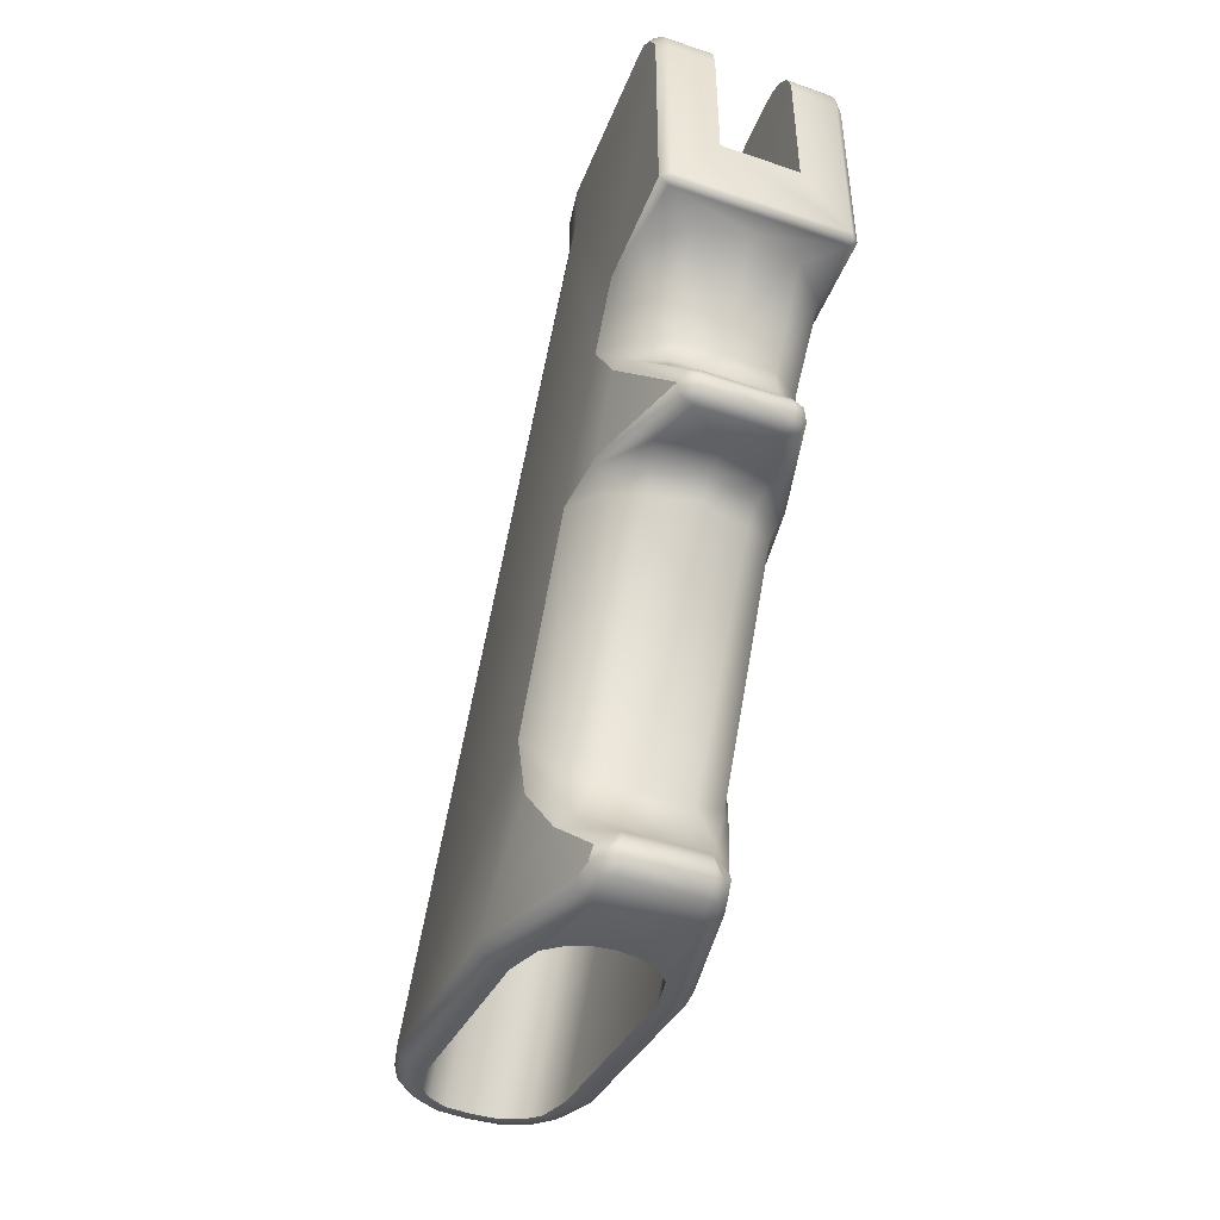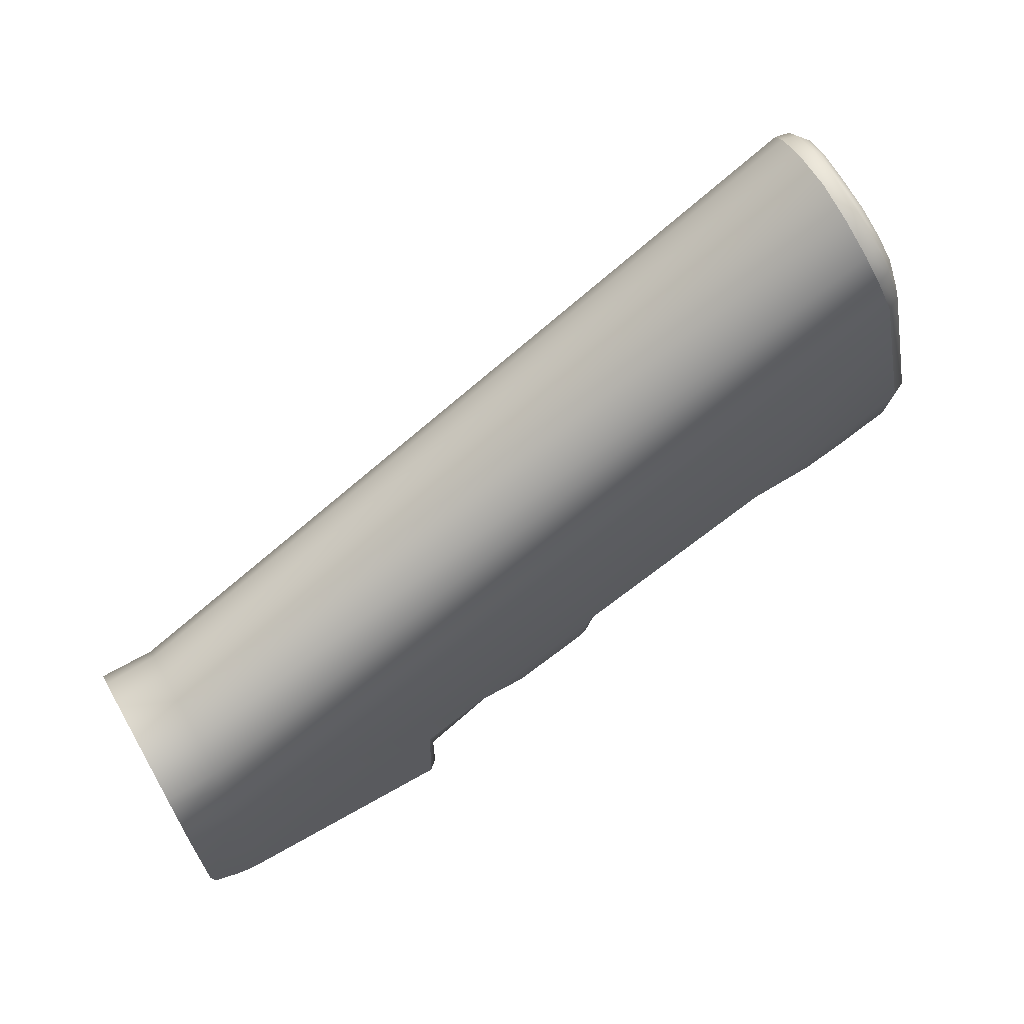
<metadata>
{"format":"obj","ext":"obj","renderer":"f3d","projection":"perspective","resolution":1024,"background":"white","views":[{"elev":-46.7,"azim":-21.4,"up":"+Z"},{"elev":67.6,"azim":60.4,"up":"+Y"}]}
</metadata>
<code>
g pistolgrip_ar15_colt_a2_LOD1
v 0.004718 0.0002201 -0.004702
v 0.01027 -1.469e-06 -0.006567
v 0.004718 -2.196e-05 -0.006503
v 0.01027 0.000311 -0.004624
v 0.01038 0.001078 -0.002967
v 0.004718 0.001016 -0.00303
v 0.01133 0.0009887 -0.006623
v 0.01133 0.001232 -0.004846
v 0.01134 0.001938 -0.003376
v 0.01134 0.0029 -0.00216
v 0.01086 0.002382 -0.001524
v 0.01134 0.004159 -0.0004961
v 0.0113 0.00107 -0.03185
v 0.01024 2.46e-06 -0.03189
v 0.01033 0.0002313 -0.03261
v 0.01028 0.00099 -0.03297
v -0.01036 0.0002313 -0.03261
v -0.01027 2.46e-06 -0.03189
v -0.01137 0.00107 -0.03185
v -0.01029 -1.469e-06 -0.006567
v -0.004624 -2.496e-05 -0.02362
v -0.004624 -2.196e-05 -0.006503
v -0.004624 0.0002201 -0.004702
v -0.0103 0.000311 -0.004624
v -0.01041 0.001078 -0.002967
v -0.004624 0.001016 -0.00303
v -0.01137 0.0009887 -0.006623
v -0.01137 0.001232 -0.004846
v -0.01137 0.001938 -0.003376
v -0.01031 0.00099 -0.03297
v -0.01137 0.002728 -0.002037
v -0.01094 0.002373 -0.001512
v -0.004624 0.002376 -0.001516
v -0.004625 0.00418 -0.0004273
v -0.01137 0.004191 -0.0003917
v -0.01137 0.006471 -1.879e-05
v -0.004624 0.00646 -3.994e-05
v -0.01137 0.02574 2.293e-05
v -0.004792 0.03122 -5.231e-06
v -0.01061 0.03017 2.642e-05
v -0.008185 0.03373 2.897e-05
v -0.004248 0.03617 2.903e-05
v -3.333e-05 0.03697 2.9e-05
v 0.004201 0.03617 2.903e-05
v 0.004923 0.03122 -1.522e-05
v 0.008134 0.03369 2.894e-05
v 0.01058 0.03017 2.657e-05
v 0.01137 0.02573 2.88e-05
v 0.004717 0.00645 -5.924e-05
v 0.01135 0.00644 -8.047e-05
v 0.004717 0.00417 -0.0004599
v 0.004718 0.002379 -0.00152
v 0.01058 0.03017 2.657e-05
v 0.008125 0.03452 -0.006294
v 0.01058 0.03017 -0.006318
v 0.008134 0.03369 2.894e-05
v 0.004201 0.03617 2.903e-05
v 0.004224 0.03704 -0.006273
v -2.904e-05 0.03784 -0.006269
v -3.333e-05 0.03697 2.9e-05
v 0.01136 0.02575 -0.006331
v 0.01137 0.02573 2.88e-05
v 0.01133 0.07662 -0.0898
v 0.01132 0.01912 -0.03984
v 0.01132 0.01448 -0.03213
v 0.01133 0.0009887 -0.006623
v 0.0113 0.00107 -0.03185
v 0.01131 0.02787 -0.05525
v 0.01051 0.02077 -0.05447
v 0.01054 0.01617 -0.04584
v 0.00696 0.007922 -0.05608
v 0.0113 0.03997 -0.07756
v 0.01129 0.04991 -0.09551
v 0.01077 0.03909 -0.0854
v 0.008979 0.03547 -0.09207
v 0.007374 0.03343 -0.09938
v 0.006849 0.03042 -0.09767
v 0.006962 0.0316 -0.09899
v 0.01005 0.08176 -0.08836
v 0.008011 0.08458 -0.08765
v 0.004269 0.087 -0.08714
v -1.322e-05 0.08776 -0.08707
v -0.004295 0.087 -0.08714
v -0.004264 0.03704 -0.006273
v -0.004248 0.03617 2.903e-05
v -0.008152 0.03452 -0.006294
v -0.008185 0.03373 2.897e-05
v -0.01061 0.03017 2.642e-05
v -0.01063 0.03016 -0.006318
v -0.01137 0.02574 -0.006331
v -0.01137 0.02574 2.293e-05
v -0.01137 0.07662 -0.0898
v -0.01008 0.08176 -0.08836
v -0.008037 0.08458 -0.08765
v 0.01028 0.00099 -0.03297
v 0.006264 0.004946 -0.033
v -1.321e-05 0.003397 -0.03298
v 0.01026 0.008808 -0.03299
v 0.01132 0.01448 -0.03213
v 0.0113 0.00107 -0.03185
v 0.01132 0.01912 -0.03984
v 0.009517 0.01433 -0.04291
v 0.005812 0.01138 -0.04424
v -1.321e-05 0.01069 -0.04503
v 0.01003 0.01537 -0.04467
v 0.006042 0.01185 -0.04716
v 0.01054 0.01617 -0.04584
v 0.006649 0.01074 -0.04978
v 0.005025 0.006879 -0.05442
v -1.321e-05 0.01001 -0.05068
v -1.321e-05 0.0069 -0.05441
v 0.006384 0.007098 -0.05499
v 0.005115 0.006494 -0.05571
v 0.00696 0.007922 -0.05608
v 0.005042 0.00716 -0.0572
v -1.321e-05 0.006495 -0.05576
v -1.32e-05 0.007161 -0.0572
v -1.321e-05 0.01121 -0.0479
v -0.005052 0.006879 -0.05442
v -0.006675 0.01074 -0.04978
v -0.01006 0.01537 -0.04467
v -0.006068 0.01185 -0.04716
v -0.005839 0.01138 -0.04424
v -0.009543 0.01433 -0.04291
v -0.01029 0.008808 -0.03299
v -0.01137 0.01912 -0.03984
v -0.01137 0.01448 -0.03213
v -0.01031 0.00099 -0.03297
v -0.01137 0.00107 -0.03185
v -0.00629 0.004946 -0.033
v -0.01057 0.01617 -0.04584
v -0.006411 0.007098 -0.05499
v -0.005142 0.006494 -0.05571
v -0.006986 0.007922 -0.05608
v -0.005069 0.00716 -0.0572
v 0.006483 0.008443 -0.05725
v 0.005042 0.00716 -0.0572
v 0.00696 0.007922 -0.05608
v 0.004998 0.008765 -0.05782
v 0.01051 0.02077 -0.05447
v 0.01013 0.02087 -0.0555
v 0.006767 0.01493 -0.05701
v 0.005851 0.01804 -0.0578
v 0.009459 0.0216 -0.05679
v 0.01131 0.02787 -0.05525
v 0.009135 0.02215 -0.05814
v 0.00562 0.01988 -0.05979
v -2.542e-06 0.01336 -0.05723
v -1.32e-05 0.008686 -0.05783
v -1.32e-05 0.01663 -0.05768
v -1.321e-05 0.01867 -0.05961
v 0.00919 0.03619 -0.08347
v 0.0113 0.03997 -0.07756
v 0.01004 0.03722 -0.08447
v 0.01077 0.03909 -0.0854
v 0.005063 0.03407 -0.08615
v 0.007275 0.03423 -0.09063
v -1.321e-05 0.03348 -0.08639
v 0.008979 0.03547 -0.09207
v 0.004594 0.02935 -0.09622
v 0.006849 0.03042 -0.09767
v -1.321e-05 0.03299 -0.09226
v -0.004621 0.02935 -0.09622
v -0.005024 0.008765 -0.05782
v -0.005877 0.01804 -0.0578
v -0.006793 0.01493 -0.05701
v -0.01016 0.02087 -0.0555
v -0.00651 0.008443 -0.05725
v -0.005069 0.00716 -0.0572
v -0.006986 0.007922 -0.05608
v -0.01054 0.02077 -0.05447
v -0.009485 0.0216 -0.05679
v -0.01137 0.02787 -0.05525
v -0.009161 0.02215 -0.05814
v -0.005647 0.01988 -0.05979
v -0.009216 0.03619 -0.08347
v -0.01137 0.03997 -0.07756
v -0.01006 0.03722 -0.08447
v -0.0108 0.03909 -0.0854
v -0.005089 0.03407 -0.08615
v -0.007302 0.03423 -0.09063
v -0.009005 0.03547 -0.09207
v -0.006875 0.03042 -0.09767
v -0.005327 0.02949 -0.09746
v -0.004669 0.02895 -0.09749
v -0.006034 0.02991 -0.09871
v -0.004717 0.0292 -0.09911
v 0.004642 0.02895 -0.09749
v 0.004691 0.0292 -0.09911
v 0.006007 0.02991 -0.09871
v 0.005301 0.02949 -0.09746
v 0.006962 0.0316 -0.09899
v 0.006007 0.02991 -0.09871
v 0.006849 0.03042 -0.09767
v 0.005979 0.03142 -0.1
v 0.004691 0.0292 -0.09911
v 0.004522 0.0308 -0.1004
v 0.005438 0.03441 -0.101
v 0.00667 0.03413 -0.1005
v -0.004717 0.0292 -0.09911
v -0.004549 0.0308 -0.1004
v -0.005465 0.03441 -0.101
v -0.006005 0.03142 -0.1
v -0.006696 0.03413 -0.1005
v 0.007374 0.03343 -0.09938
v 0.0107 0.05049 -0.09678
v 0.01129 0.04991 -0.09551
v 0.01076 0.07695 -0.0911
v 0.01133 0.07662 -0.0898
v 0.01005 0.08176 -0.08836
v 0.009595 0.08209 -0.08982
v 0.008011 0.08458 -0.08765
v 0.007622 0.08474 -0.08917
v 0.004269 0.087 -0.08714
v 0.004129 0.08713 -0.08868
v 0.009269 0.05064 -0.09749
v 0.009341 0.07685 -0.09183
v 0.007734 0.05081 -0.09746
v 0.006546 0.04578 -0.09854
v 0.005438 0.03441 -0.101
v 0.007805 0.07672 -0.09186
v 0.008378 0.082 -0.09071
v 0.006927 0.08141 -0.09084
v 0.00663 0.08447 -0.09013
v 0.005531 0.08339 -0.09038
v 0.003661 0.0864 -0.08966
v -1.315e-05 0.08772 -0.08858
v -1.322e-05 0.08682 -0.08953
v -0.003688 0.0864 -0.08966
v -0.004155 0.08713 -0.08868
v -1.322e-05 0.08532 -0.08989
v -0.003141 0.08496 -0.09
v -0.006656 0.08447 -0.09013
v -0.005558 0.08339 -0.09038
v -0.008405 0.082 -0.09071
v -0.006954 0.08141 -0.09084
v -0.009367 0.07685 -0.09183
v -0.007832 0.07672 -0.09186
v -0.009295 0.05064 -0.09749
v -0.00776 0.05081 -0.09746
v -0.005465 0.03441 -0.101
v -0.006572 0.04578 -0.09854
v 0.003114 0.08496 -0.09
v -0.01076 0.05049 -0.09678
v -0.0074 0.03343 -0.09938
v -0.01137 0.04991 -0.09551
v -0.01079 0.07695 -0.0911
v -0.01137 0.07662 -0.0898
v -0.01008 0.08176 -0.08836
v -0.009621 0.08209 -0.08982
v -0.008037 0.08458 -0.08765
v -0.007648 0.08474 -0.08917
v -0.004295 0.087 -0.08714
v -0.006989 0.0316 -0.09899
v -0.006034 0.02991 -0.09871
v -0.006875 0.03042 -0.09767
v -1.322e-05 0.08776 -0.08707
v -1.32e-05 0.007161 -0.0572
v -0.01137 0.002728 -0.002037
v -0.01137 0.001938 -0.003376
v -0.01137 0.02574 -0.006331
v -0.01137 0.004191 -0.0003917
v -0.01137 0.006471 -1.879e-05
v -0.01137 0.02574 2.293e-05
v -0.01137 0.001232 -0.004846
v -0.01137 0.0009887 -0.006623
v -0.01137 0.01448 -0.03213
v -0.01137 0.00107 -0.03185
v -0.01137 0.01912 -0.03984
v -0.01137 0.07662 -0.0898
v -0.01137 0.02787 -0.05525
v -0.01054 0.02077 -0.05447
v -0.01057 0.01617 -0.04584
v -0.006986 0.007922 -0.05608
v -0.01137 0.03997 -0.07756
v -0.01137 0.04991 -0.09551
v -0.0108 0.03909 -0.0854
v -0.009005 0.03547 -0.09207
v -0.0074 0.03343 -0.09938
v -0.006875 0.03042 -0.09767
v -0.006989 0.0316 -0.09899
v 0.004897 0.03129 -0.008137
v -0.00465 0.004221 -0.02362
v -0.004819 0.0313 -0.008135
v 0.004692 0.004221 -0.02362
v 0.004923 0.03122 -1.522e-05
v -0.004792 0.03122 -5.231e-06
v 0.004692 0.004221 -0.02362
v -0.00465 0.004219 -0.02362
v -0.00465 0.004221 -0.02362
v 0.004692 0.004219 -0.02362
v -0.004624 -2.196e-05 -0.006503
v -0.00465 0.004219 -0.02362
v -0.004624 -2.496e-05 -0.02362
v -0.00465 0.004221 -0.02362
v -0.004624 0.0002201 -0.004702
v -0.004624 0.001016 -0.00303
v -0.004624 0.002376 -0.001516
v -0.004625 0.00418 -0.0004273
v -0.004624 0.00646 -3.994e-05
v -0.004819 0.0313 -0.008135
v -0.004792 0.03122 -5.231e-06
v -0.004624 -2.496e-05 -0.02362
v 0.004692 0.004219 -0.02362
v 0.004718 -2.496e-05 -0.02362
v -0.00465 0.004219 -0.02362
v 0.004718 -2.496e-05 -0.02362
v 0.004692 0.004221 -0.02362
v 0.004718 -2.196e-05 -0.006503
v 0.004692 0.004219 -0.02362
v 0.004718 0.0002201 -0.004702
v 0.004718 0.001016 -0.00303
v 0.004718 0.002379 -0.00152
v 0.004717 0.00417 -0.0004599
v 0.004717 0.00645 -5.924e-05
v 0.004897 0.03129 -0.008137
v 0.004923 0.03122 -1.522e-05
v 0.004718 -2.496e-05 -0.02362
v 0.01135 0.00644 -8.047e-05
v 0.01134 0.004159 -0.0004961
v 0.01134 0.0029 -0.00216
v 0.01134 0.001938 -0.003376
v 0.01133 0.001232 -0.004846
v 0.00472 0.04374 -0.09898
v 0.00248 0.04245 -0.09926
v -1.32e-05 0.04204 -0.09934
v -0.002506 0.04245 -0.09926
v -0.004746 0.04374 -0.09898
v 0.007734 0.05081 -0.09746
v 0.006545 0.008774 -0.02685
v 0.006546 0.04578 -0.09854
v 0.007734 0.01323 -0.02426
v 0.007805 0.07672 -0.09186
v 0.007805 0.02983 -0.01468
v 0.006927 0.08141 -0.09084
v 0.006927 0.03397 -0.01226
v 0.005531 0.08339 -0.09038
v 0.005531 0.03571 -0.0112
v 0.003114 0.08496 -0.09
v 0.003114 0.03708 -0.01035
v -1.322e-05 0.08532 -0.08989
v -1.323e-05 0.03739 -0.01013
v 0.00472 0.006971 -0.0279
v 0.00472 0.04374 -0.09898
v 0.00248 0.005834 -0.02857
v 0.00248 0.04245 -0.09926
v -1.322e-05 0.005469 -0.02878
v -1.32e-05 0.04204 -0.09934
v -0.00776 0.05081 -0.09746
v -0.007832 0.02983 -0.01468
v -0.007832 0.07672 -0.09186
v -0.00776 0.01323 -0.02426
v -0.006954 0.03397 -0.01226
v -0.006954 0.08141 -0.09084
v -0.005558 0.03571 -0.0112
v -0.005558 0.08339 -0.09038
v -0.003141 0.03708 -0.01035
v -0.003141 0.08496 -0.09
v -1.323e-05 0.03739 -0.01013
v -1.322e-05 0.08532 -0.08989
v -0.006572 0.04578 -0.09854
v -0.006572 0.008774 -0.02685
v -0.004746 0.04374 -0.09898
v -0.004746 0.006971 -0.0279
v -0.002506 0.04245 -0.09926
v -0.002506 0.005834 -0.02857
v -1.32e-05 0.04204 -0.09934
v -1.322e-05 0.005469 -0.02878
v -0.006572 0.008774 -0.02685
v 0.007734 0.01323 -0.02426
v -0.00776 0.01323 -0.02426
v 0.006545 0.008774 -0.02685
v -0.007832 0.02983 -0.01468
v 0.007805 0.02983 -0.01468
v -0.006954 0.03397 -0.01226
v 0.006927 0.03397 -0.01226
v -0.005558 0.03571 -0.0112
v 0.005531 0.03571 -0.0112
v -0.003141 0.03708 -0.01035
v 0.003114 0.03708 -0.01035
v -1.323e-05 0.03739 -0.01013
v 0.00472 0.006971 -0.0279
v -0.004746 0.006971 -0.0279
v 0.00248 0.005834 -0.02857
v -0.002506 0.005834 -0.02857
v -1.322e-05 0.005469 -0.02878
g pistolgrip_ar15_colt_a2_LOD1_0
f 3 2 1
f 4 1 2
f 4 5 1
f 6 1 5
f 2 7 4
f 8 4 7
f 8 9 4
f 5 4 9
f 9 10 5
f 11 5 10
f 12 11 10
f 7 2 13
f 14 13 2
f 2 3 14
f 14 15 13
f 13 15 16
f 15 14 17
f 18 17 14
f 17 18 19
f 18 20 19
f 18 21 20
f 18 14 21
f 22 20 21
f 22 23 20
f 24 20 23
f 24 23 25
f 26 25 23
f 20 24 27
f 27 19 20
f 28 27 24
f 25 29 24
f 28 24 29
f 16 15 30
f 17 30 15
f 17 19 30
f 29 25 31
f 32 31 25
f 25 26 32
f 33 32 26
f 33 34 32
f 35 32 34
f 32 35 31
f 35 34 36
f 37 36 34
f 36 37 38
f 39 38 37
f 39 40 38
f 41 40 39
f 42 41 39
f 42 39 43
f 43 39 44
f 44 39 45
f 44 45 46
f 46 45 47
f 47 45 48
f 45 49 48
f 50 48 49
f 49 51 50
f 12 50 51
f 51 52 12
f 11 12 52
f 11 52 5
f 6 5 52
f 55 54 53
f 56 53 54
f 56 54 57
f 58 57 54
f 58 59 57
f 60 57 59
f 55 53 61
f 62 61 53
f 61 63 55
f 61 64 63
f 65 64 61
f 61 66 65
f 67 65 66
f 68 63 64
f 68 64 69
f 70 69 64
f 71 69 70
f 72 63 68
f 73 63 72
f 72 74 73
f 75 73 74
f 76 73 75
f 75 77 76
f 78 76 77
f 79 55 63
f 55 79 54
f 80 54 79
f 54 80 58
f 81 58 80
f 58 81 59
f 82 59 81
f 82 83 59
f 84 59 83
f 84 85 59
f 60 59 85
f 84 86 85
f 87 85 86
f 87 86 88
f 89 88 86
f 89 90 88
f 91 88 90
f 90 89 92
f 93 92 89
f 89 86 93
f 83 94 84
f 86 84 94
f 94 93 86
f 97 96 95
f 98 95 96
f 98 99 95
f 100 95 99
f 99 98 101
f 102 101 98
f 96 103 98
f 102 98 103
f 97 104 96
f 103 96 104
f 102 103 105
f 102 105 101
f 106 105 103
f 103 104 106
f 101 105 107
f 106 108 105
f 108 109 105
f 108 110 109
f 111 109 110
f 112 105 109
f 109 113 112
f 112 114 105
f 107 105 114
f 112 113 114
f 115 114 113
f 113 116 115
f 113 109 116
f 111 116 109
f 117 115 116
f 118 106 104
f 106 118 108
f 110 108 118
f 111 110 119
f 111 119 116
f 120 119 110
f 110 118 120
f 120 121 119
f 120 122 121
f 122 120 118
f 122 123 121
f 124 121 123
f 124 123 125
f 124 125 126
f 121 124 126
f 127 126 125
f 125 128 127
f 129 127 128
f 128 125 130
f 130 125 123
f 123 104 130
f 118 104 122
f 123 122 104
f 97 130 104
f 130 97 128
f 121 126 131
f 132 119 121
f 133 119 132
f 131 134 121
f 132 121 134
f 132 134 133
f 135 133 134
f 133 135 116
f 117 116 135
f 133 116 119
f 128 97 95
f 138 137 136
f 137 139 136
f 138 136 140
f 141 140 136
f 136 139 141
f 142 141 139
f 142 143 141
f 144 141 143
f 145 141 144
f 140 141 145
f 144 146 145
f 144 143 146
f 147 146 143
f 142 139 148
f 149 148 139
f 148 150 142
f 143 142 150
f 150 151 143
f 147 143 151
f 146 152 145
f 153 145 152
f 153 152 154
f 153 154 155
f 147 156 146
f 152 146 156
f 147 151 156
f 156 157 152
f 154 152 157
f 158 156 151
f 157 159 154
f 155 154 159
f 157 160 159
f 161 159 160
f 157 156 162
f 158 162 156
f 157 162 160
f 162 163 160
f 149 164 148
f 150 165 151
f 165 150 166
f 166 164 167
f 166 167 165
f 168 167 164
f 164 169 168
f 169 170 168
f 170 171 168
f 167 168 171
f 172 165 167
f 167 173 172
f 171 173 167
f 174 172 173
f 172 174 165
f 175 165 174
f 166 148 164
f 148 166 150
f 175 151 165
f 174 173 176
f 177 176 173
f 176 177 178
f 178 177 179
f 176 180 174
f 175 174 180
f 175 180 151
f 178 181 176
f 180 176 181
f 158 151 180
f 179 182 178
f 181 178 182
f 181 182 163
f 183 163 182
f 158 180 162
f 181 162 180
f 181 163 162
f 183 184 163
f 163 184 185
f 184 186 185
f 186 184 183
f 187 185 186
f 185 187 188
f 189 188 187
f 189 190 188
f 191 188 190
f 161 191 190
f 160 188 191
f 163 185 160
f 188 160 185
f 160 191 161
f 194 193 192
f 195 192 193
f 193 196 195
f 197 195 196
f 197 198 195
f 199 195 198
f 195 199 192
f 196 200 197
f 201 197 200
f 198 197 202
f 201 202 197
f 201 203 202
f 201 200 203
f 204 202 203
f 205 192 199
f 199 206 205
f 199 198 206
f 207 205 206
f 206 208 207
f 209 207 208
f 209 208 210
f 211 210 208
f 210 211 212
f 213 212 211
f 212 213 214
f 215 214 213
f 206 216 208
f 216 206 198
f 217 208 216
f 208 217 211
f 216 218 217
f 218 216 219
f 220 219 216
f 221 217 218
f 217 221 222
f 222 211 217
f 211 222 213
f 223 222 221
f 222 223 224
f 224 213 222
f 213 224 215
f 225 224 223
f 224 225 226
f 226 215 224
f 215 226 227
f 228 227 226
f 228 229 227
f 230 227 229
f 228 231 229
f 232 229 231
f 229 232 233
f 229 233 230
f 234 233 232
f 233 234 235
f 236 235 234
f 235 236 237
f 238 237 236
f 237 238 239
f 240 239 238
f 239 240 241
f 242 241 240
f 231 228 243
f 226 243 228
f 243 226 225
f 239 244 237
f 244 239 204
f 204 245 244
f 246 244 245
f 244 246 247
f 247 237 244
f 248 247 246
f 248 249 247
f 250 247 249
f 249 251 250
f 252 250 251
f 251 253 252
f 230 252 253
f 245 204 254
f 203 254 204
f 203 255 254
f 256 254 255
f 255 203 200
f 247 250 237
f 235 237 250
f 250 252 235
f 233 235 252
f 252 230 233
f 253 257 230
f 227 230 257
f 227 257 215
f 214 215 257
f 137 258 139
f 149 139 258
f 149 258 164
f 169 164 258
f 261 260 259
f 262 261 259
f 263 261 262
f 264 261 263
f 265 260 261
f 266 265 261
f 261 267 266
f 268 266 267
f 269 267 261
f 261 270 269
f 271 269 270
f 271 272 269
f 273 269 272
f 272 274 273
f 270 275 271
f 270 276 275
f 277 275 276
f 276 278 277
f 279 278 276
f 278 279 280
f 281 280 279
f 284 283 282
f 285 282 283
f 282 286 284
f 287 284 286
f 290 289 288
f 291 288 289
f 294 293 292
f 295 292 293
f 292 295 296
f 296 295 297
f 297 295 298
f 298 295 299
f 299 295 300
f 301 300 295
f 300 301 302
f 305 304 303
f 306 303 304
f 309 308 307
f 310 307 308
f 311 308 309
f 312 308 311
f 313 308 312
f 314 308 313
f 315 308 314
f 308 315 316
f 317 316 315
f 318 14 3
f 318 21 14
f 62 319 61
f 319 320 61
f 61 320 321
f 322 61 321
f 323 61 322
f 66 61 323
f 198 324 219
f 325 324 198
f 326 325 198
f 202 326 198
f 327 326 202
f 328 327 202
f 242 328 202
f 202 204 239
f 331 330 329
f 332 329 330
f 329 332 333
f 334 333 332
f 333 334 335
f 336 335 334
f 335 336 337
f 338 337 336
f 337 338 339
f 340 339 338
f 339 340 341
f 342 341 340
f 330 331 343
f 344 343 331
f 343 344 345
f 346 345 344
f 345 346 347
f 348 347 346
f 351 350 349
f 352 349 350
f 350 351 353
f 354 353 351
f 353 354 355
f 356 355 354
f 355 356 357
f 358 357 356
f 357 358 359
f 360 359 358
f 349 352 361
f 362 361 352
f 361 362 363
f 364 363 362
f 363 364 365
f 366 365 364
f 365 366 367
f 368 367 366
f 371 370 369
f 372 369 370
f 371 373 370
f 374 370 373
f 373 375 374
f 376 374 375
f 375 377 376
f 378 376 377
f 377 379 378
f 380 378 379
f 381 380 379
f 372 382 369
f 383 369 382
f 382 384 383
f 385 383 384
f 386 385 384

</code>
